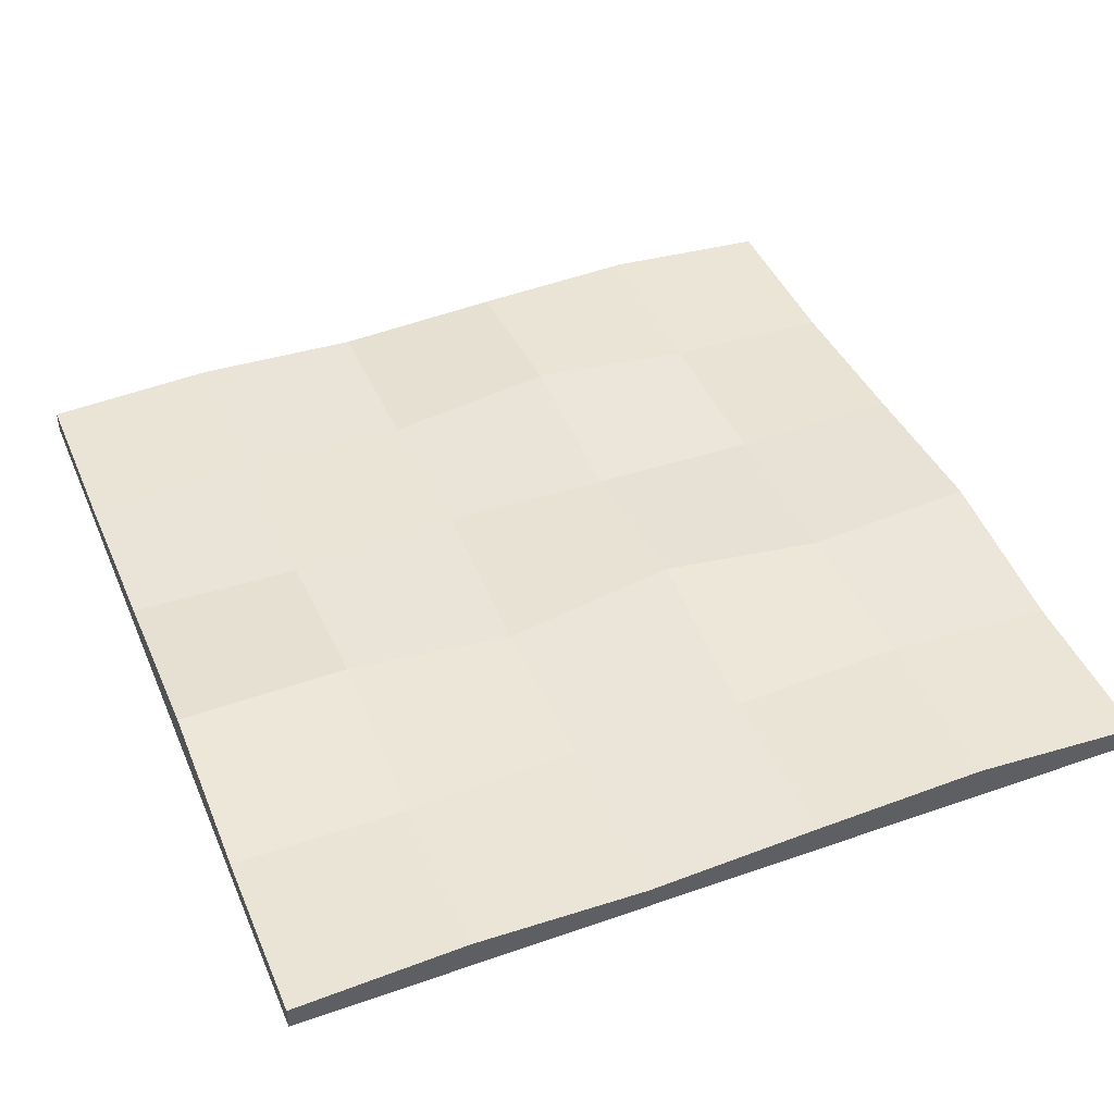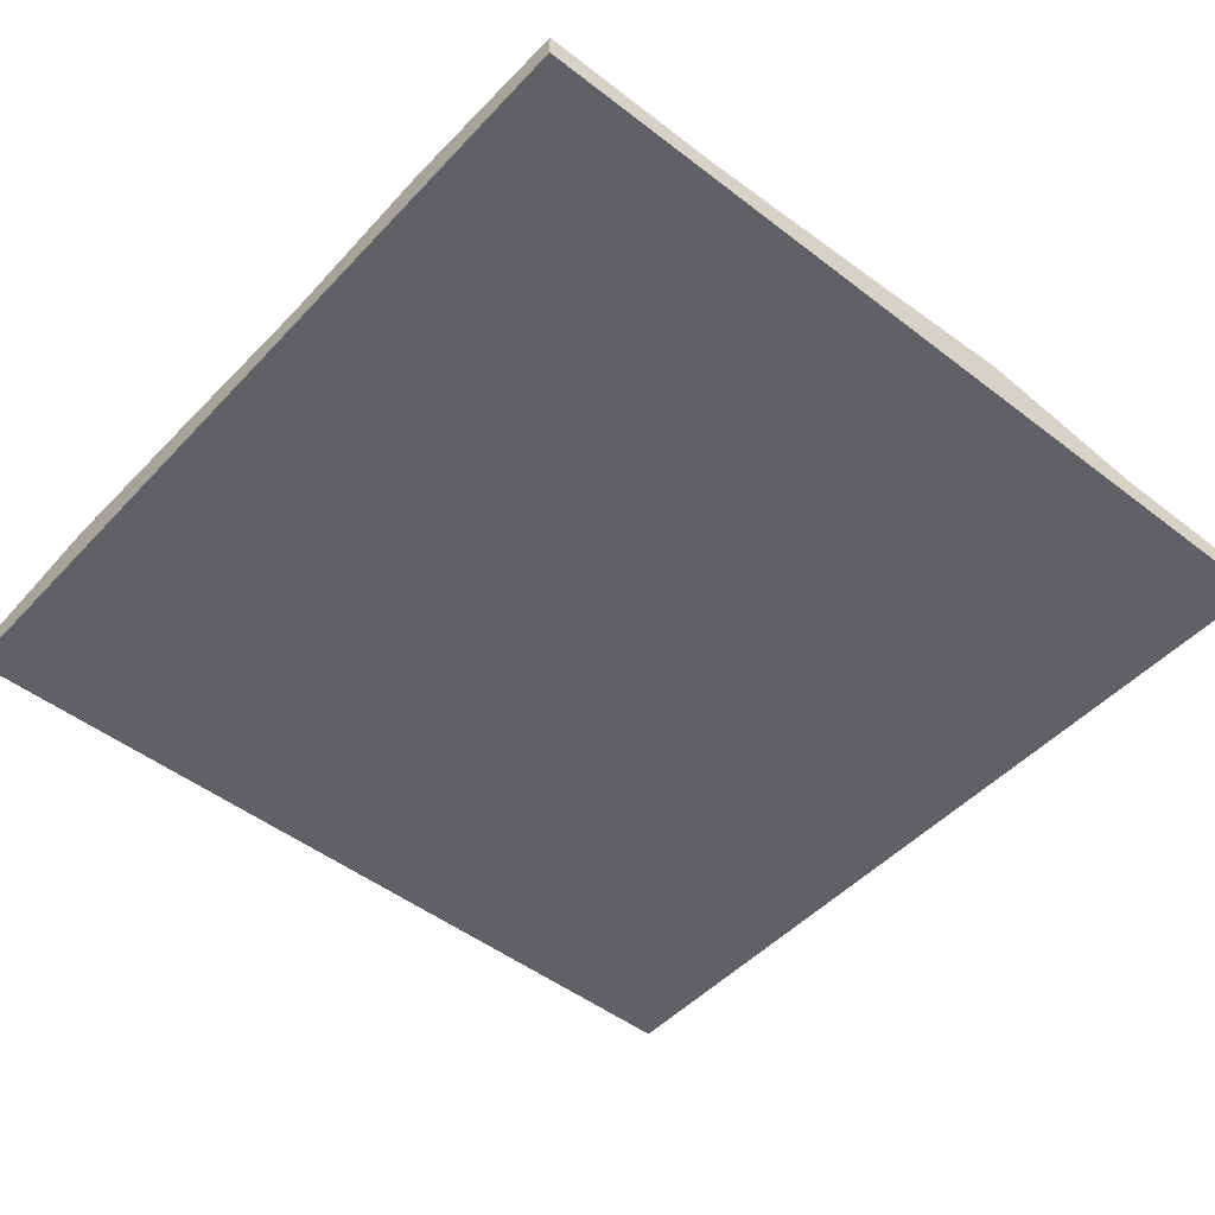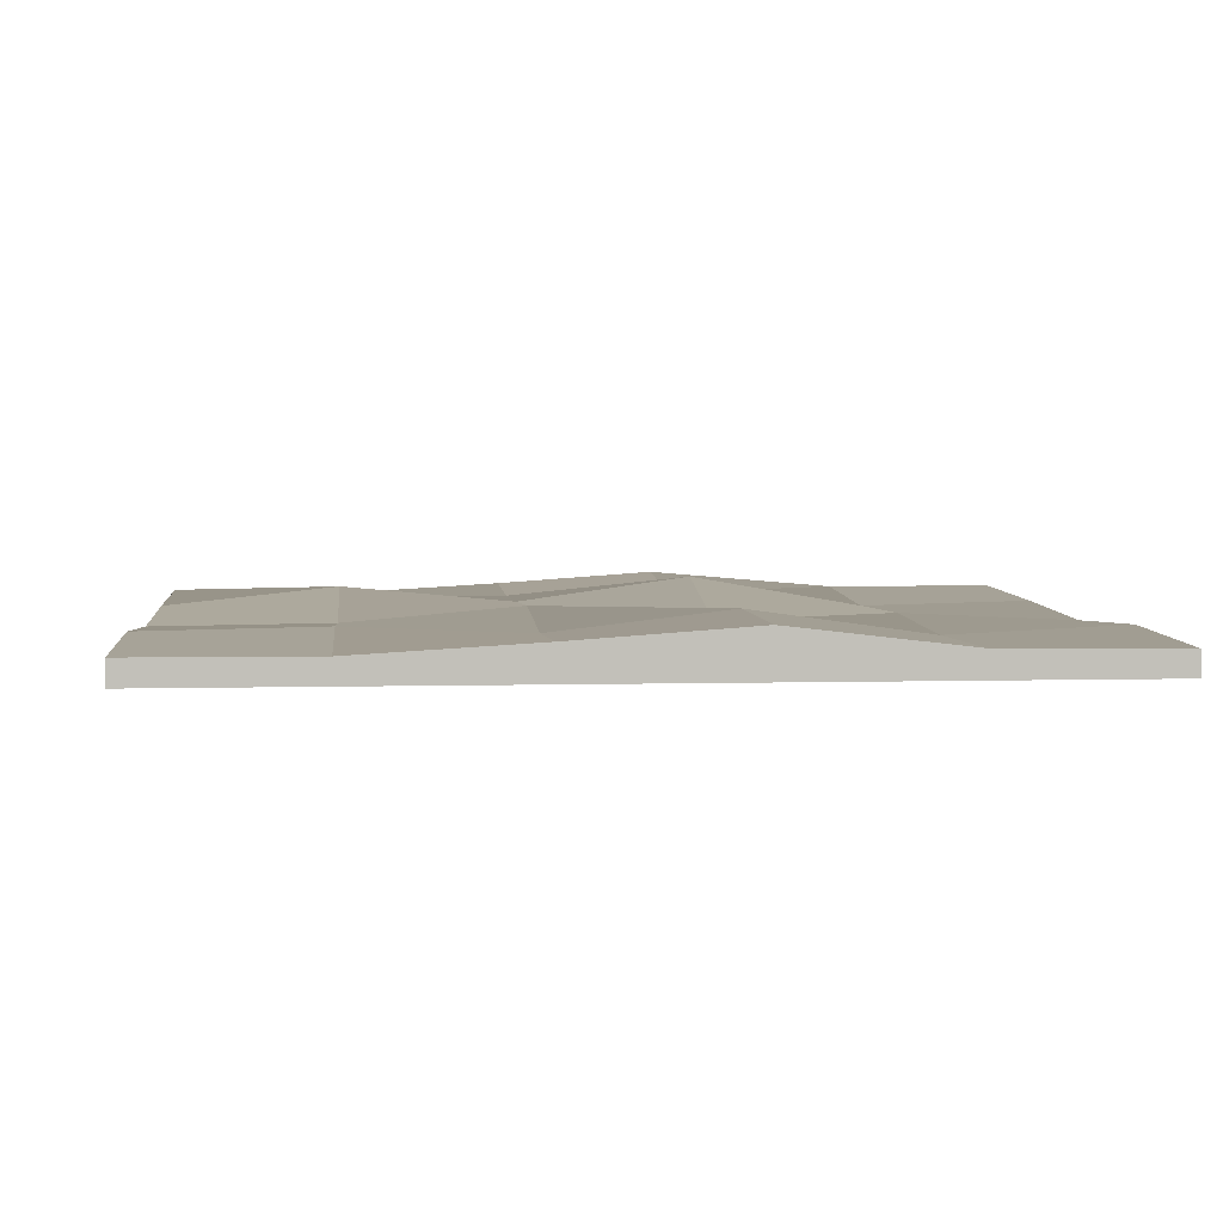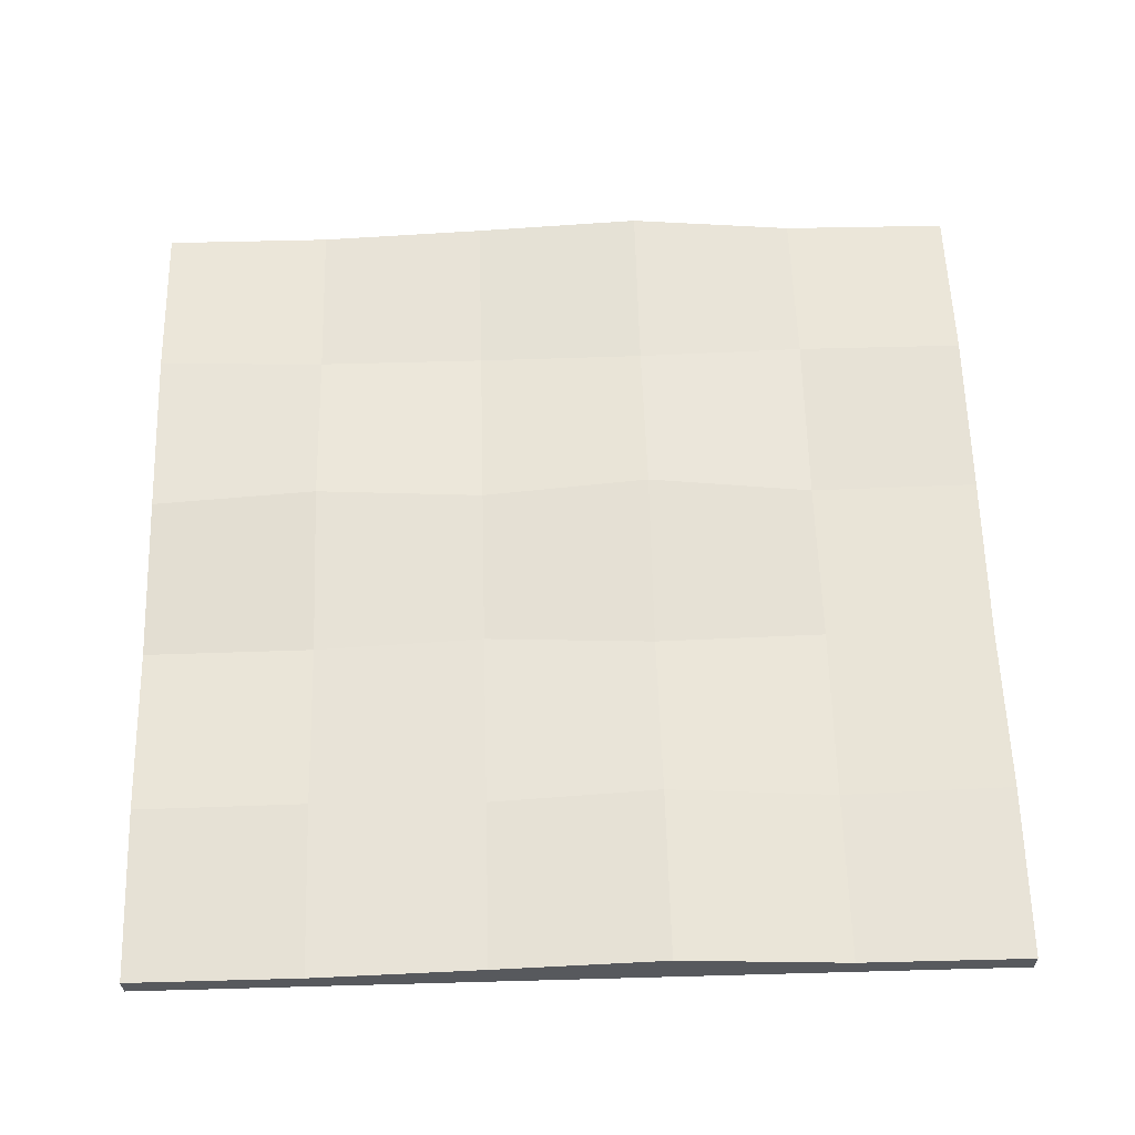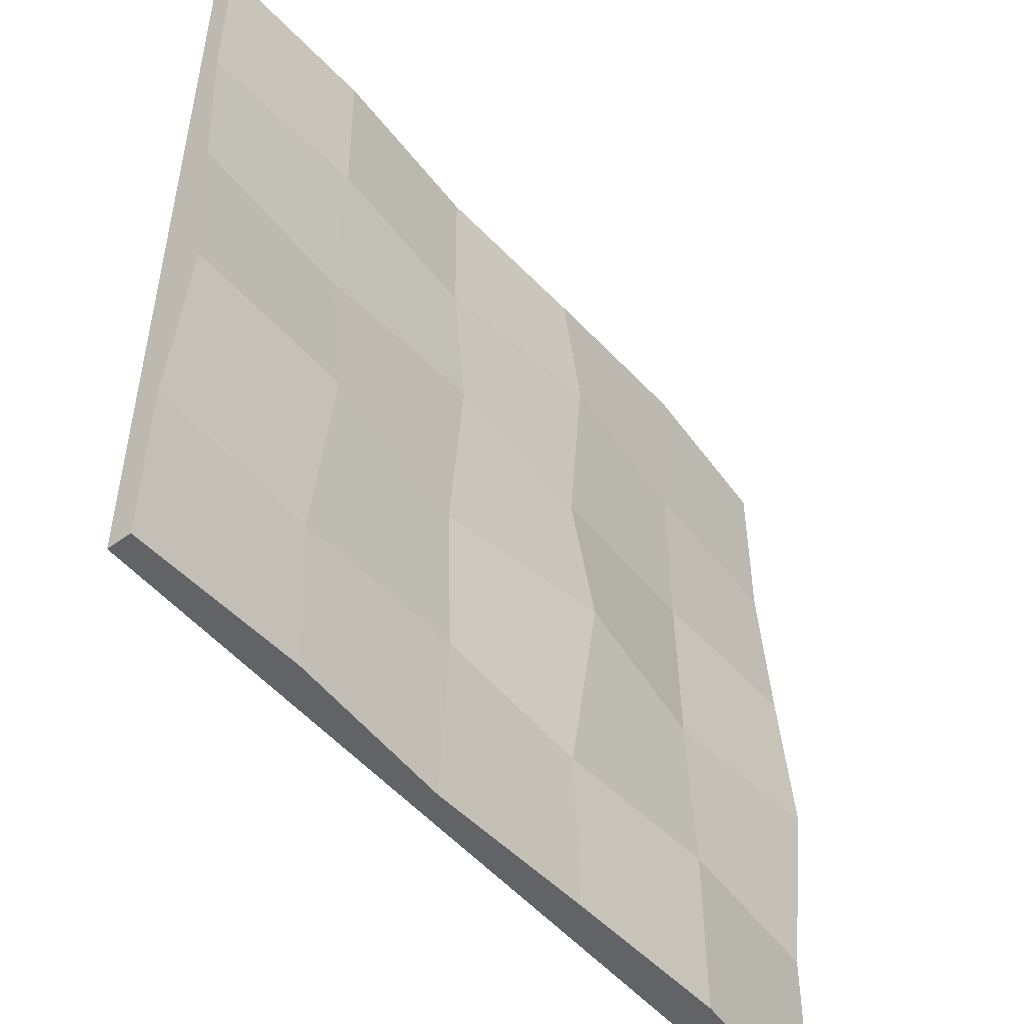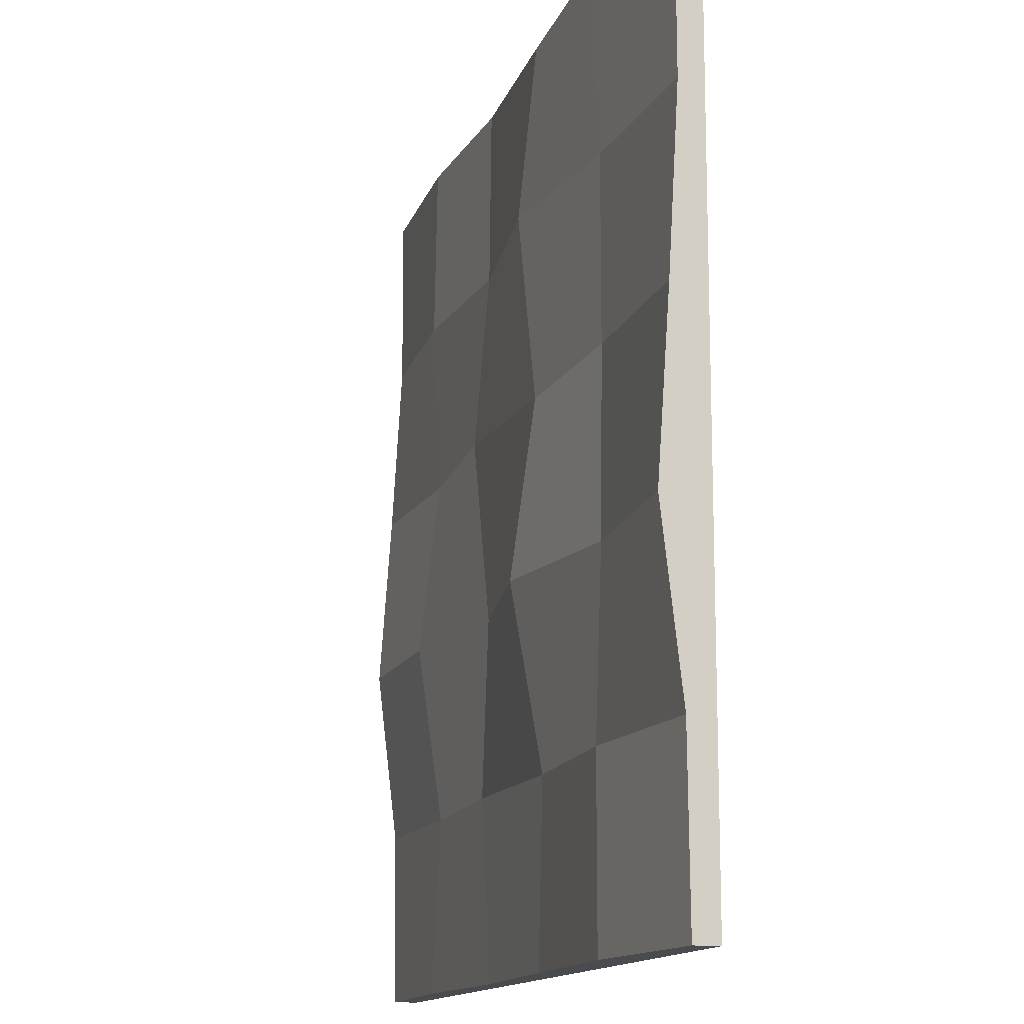
<metadata>
{"format":"obj","ext":"obj","renderer":"f3d","projection":"perspective","resolution":1024,"background":"white","views":[{"elev":44.1,"azim":157.7,"up":"+Y"},{"elev":-48.7,"azim":49.3,"up":"+Y"},{"elev":3.7,"azim":84.4,"up":"+Y"},{"elev":60.8,"azim":88.4,"up":"+Y"},{"elev":-50.8,"azim":129.0,"up":"+Z"},{"elev":-13.9,"azim":-107.3,"up":"+Z"}]}
</metadata>
<code>
g Cube.030_Cube.027
v -0.9715 0 0.9715
v -0.9715 0.05378 0.9715
v -0.9715 0 -0.9715
v -0.9715 0.05378 -0.9715
v 0.9715 0 0.9715
v 0.9715 0.05378 0.9715
v 0.9715 0 -0.9715
v 0.9715 0.05378 -0.9715
v 0.5829 0 -0.9715
v 0.1943 0 -0.9715
v -0.1943 0 -0.9715
v -0.5829 0 -0.9715
v -0.5829 0.08431 -0.9715
v -0.1943 0.07079 -0.9715
v 0.1943 0.05277 -0.9715
v 0.5829 0.07079 -0.9715
v -0.5829 0 0.9715
v -0.1943 0 0.9715
v 0.1943 0 0.9715
v 0.5829 0 0.9715
v 0.5829 0.07079 0.9715
v 0.1943 0.05277 0.9715
v -0.1943 0.07079 0.9715
v -0.5829 0.08431 0.9715
v -0.9715 0 -0.5829
v -0.9715 0 -0.1943
v -0.9715 0 0.1943
v -0.9715 0 0.5829
v -0.9715 0.05277 0.5829
v -0.9715 0.0753 0.1943
v -0.9715 0.1023 -0.1943
v -0.9715 0.05727 -0.5829
v 0.9715 0 0.5829
v 0.9715 0 0.1943
v 0.9715 0 -0.1943
v 0.9715 0 -0.5829
v 0.9715 0.05727 -0.5829
v 0.9715 0.1023 -0.1943
v 0.9715 0.0753 0.1943
v 0.9715 0.05277 0.5829
v 0.5829 0.05277 -0.5829
v 0.5829 0.1068 -0.1943
v 0.5829 0.06178 0.1943
v 0.5829 0.07767 0.5829
v 0.1943 0.07079 -0.5829
v 0.1943 0.05727 -0.1943
v 0.1943 0.09048 0.1943
v 0.1943 0.05727 0.5829
v -0.1943 0.06178 -0.5829
v -0.1943 0.1294 -0.1943
v -0.1943 0.0753 0.1943
v -0.1943 0.1113 0.5829
v -0.5829 0.08431 -0.5829
v -0.5829 0.07079 -0.1943
v -0.5829 0.06629 0.1943
v -0.5829 0.06629 0.5829
v -0.5829 0 -0.5829
v -0.5829 0 -0.1943
v -0.5829 0 0.1943
v -0.5829 0 0.5829
v -0.1943 0 -0.5829
v -0.1943 0 -0.1943
v -0.1943 0 0.1943
v -0.1943 0 0.5829
v 0.1943 0 -0.5829
v 0.1943 0 -0.1943
v 0.1943 0 0.1943
v 0.1943 0 0.5829
v 0.5829 0 -0.5829
v 0.5829 0 -0.1943
v 0.5829 0 0.1943
v 0.5829 0 0.5829
f 25 32 4 3
f 9 16 8 7
f 33 40 6 5
f 17 24 2 1
f 72 33 5 20
f 56 29 2 24
f 40 44 21 6
f 44 48 22 21
f 48 52 23 22
f 52 56 24 23
f 28 60 17 1
f 60 64 18 17
f 64 68 19 18
f 68 72 20 19
f 5 6 21 20
f 20 21 22 19
f 19 22 23 18
f 18 23 24 17
f 3 4 13 12
f 12 13 14 11
f 11 14 15 10
f 10 15 16 9
f 10 9 69 65
f 65 69 70 66
f 66 70 71 67
f 67 71 72 68
f 11 10 65 61
f 61 65 66 62
f 62 66 67 63
f 63 67 68 64
f 12 11 61 57
f 57 61 62 58
f 58 62 63 59
f 59 63 64 60
f 3 12 57 25
f 25 57 58 26
f 26 58 59 27
f 27 59 60 28
f 14 13 53 49
f 49 53 54 50
f 50 54 55 51
f 51 55 56 52
f 15 14 49 45
f 45 49 50 46
f 46 50 51 47
f 47 51 52 48
f 16 15 45 41
f 41 45 46 42
f 42 46 47 43
f 43 47 48 44
f 8 16 41 37
f 37 41 42 38
f 38 42 43 39
f 39 43 44 40
f 13 4 32 53
f 53 32 31 54
f 54 31 30 55
f 55 30 29 56
f 9 7 36 69
f 69 36 35 70
f 70 35 34 71
f 71 34 33 72
f 7 8 37 36
f 36 37 38 35
f 35 38 39 34
f 34 39 40 33
f 1 2 29 28
f 28 29 30 27
f 27 30 31 26
f 26 31 32 25

</code>
